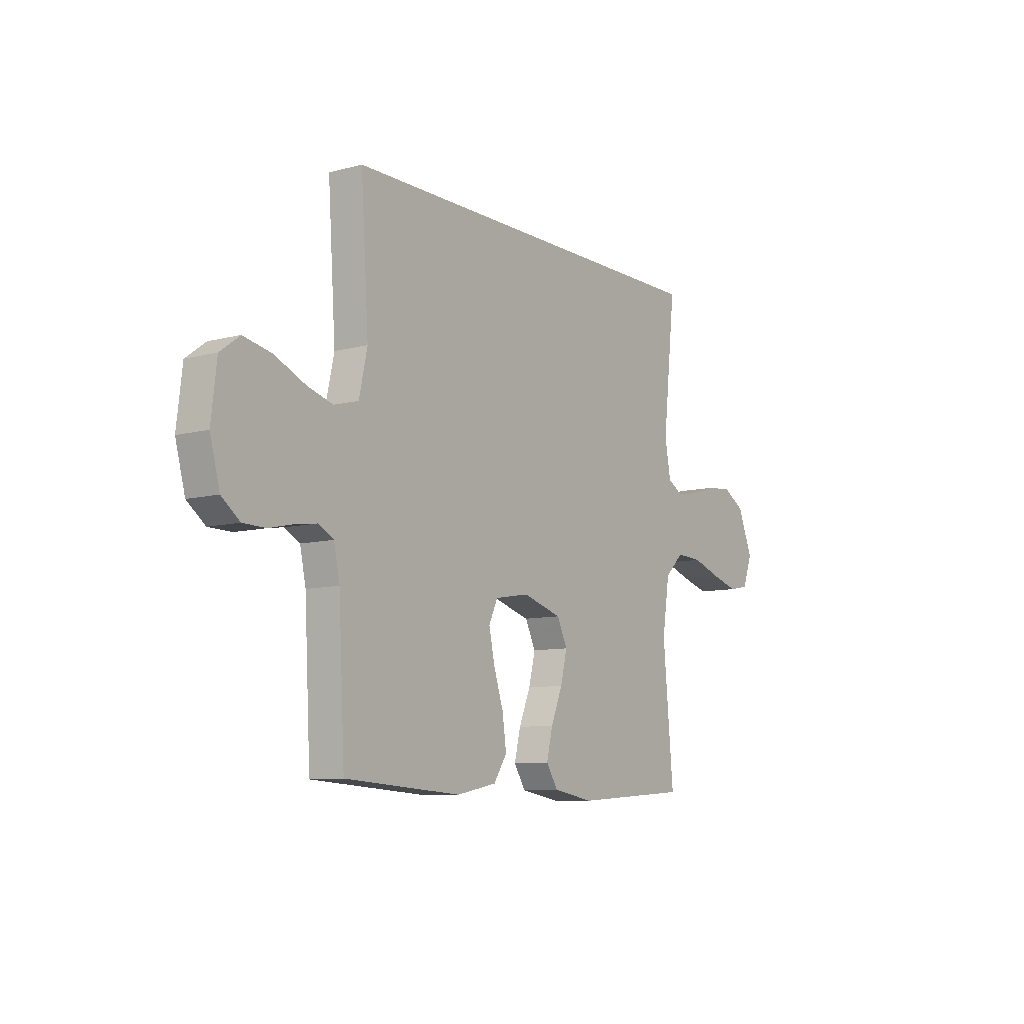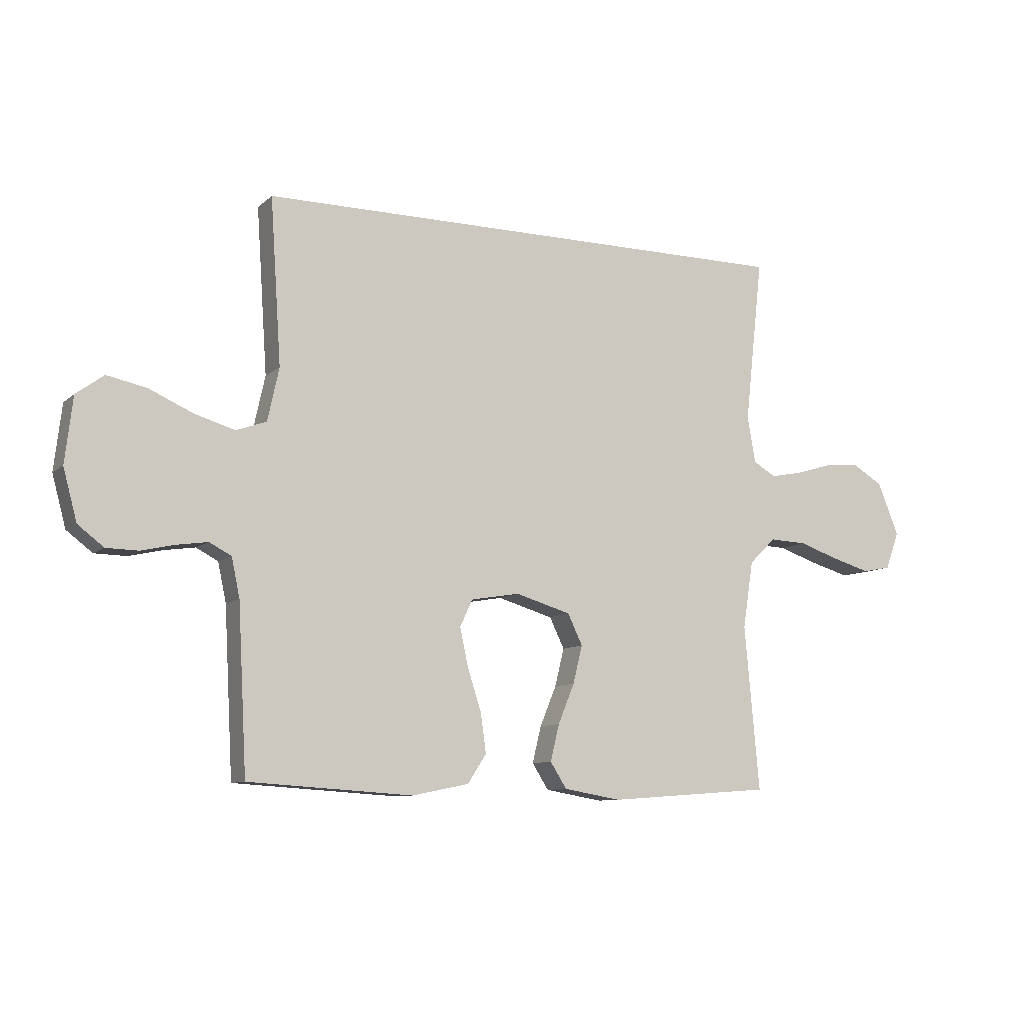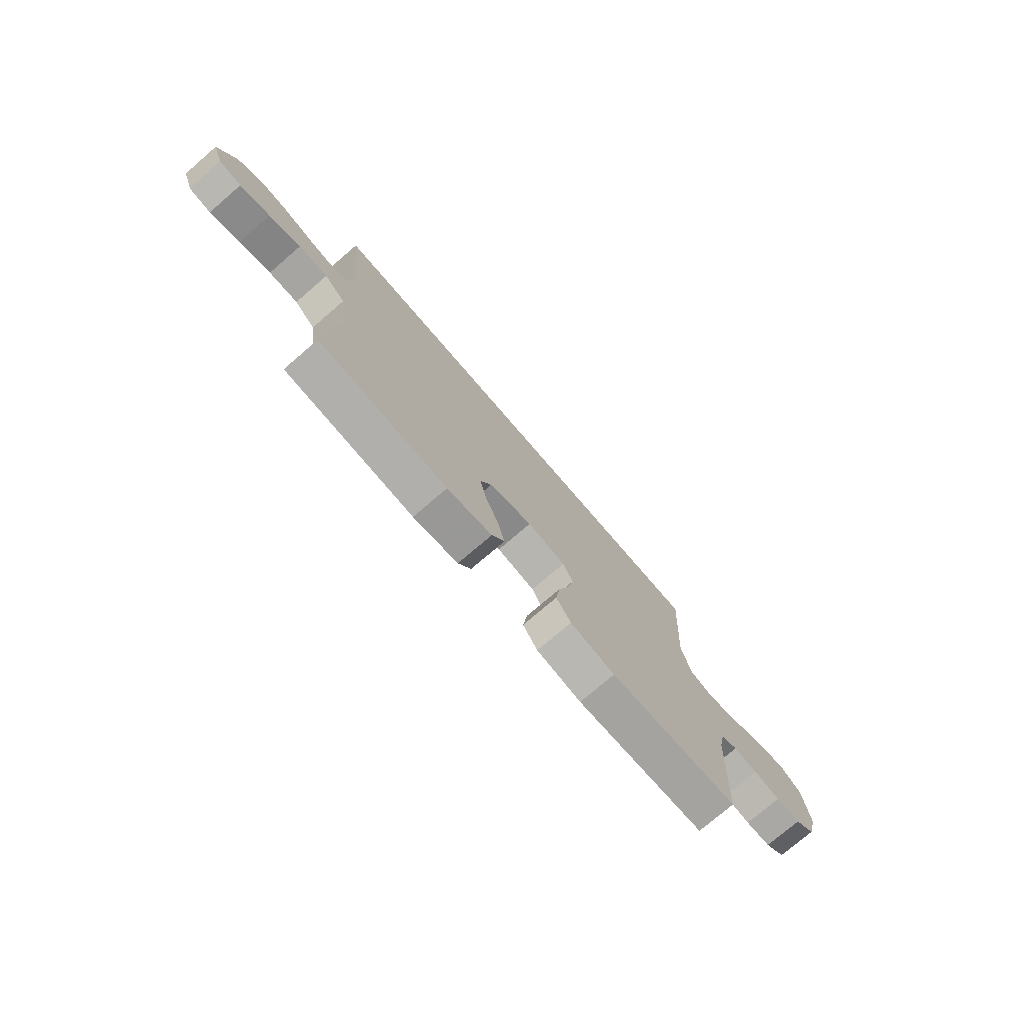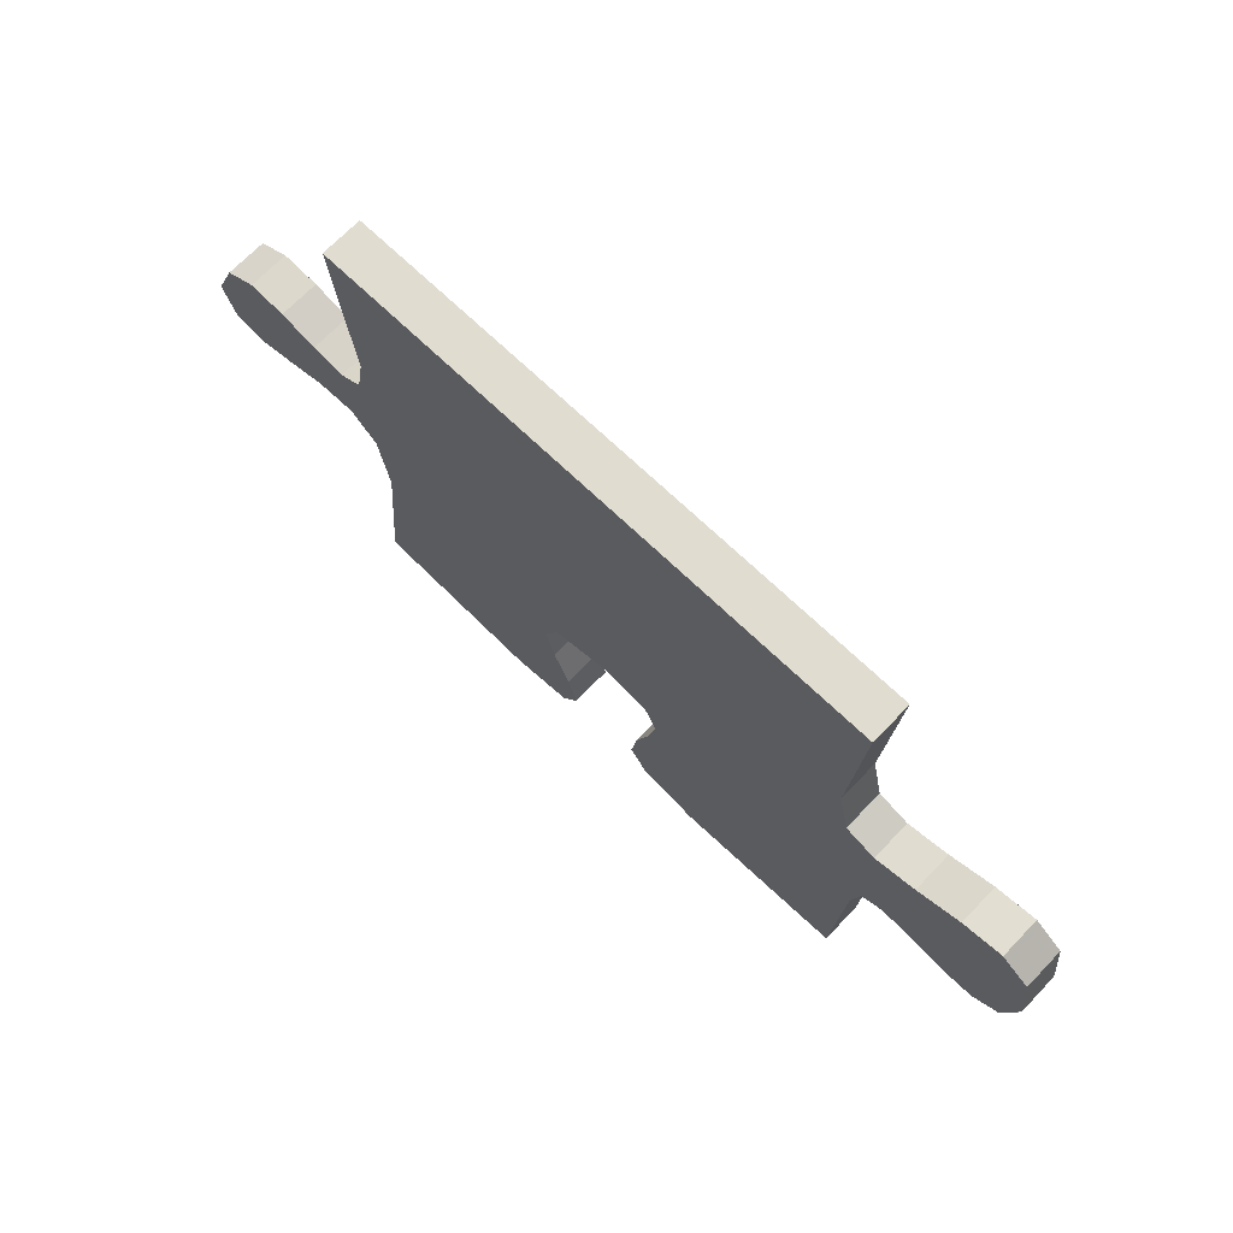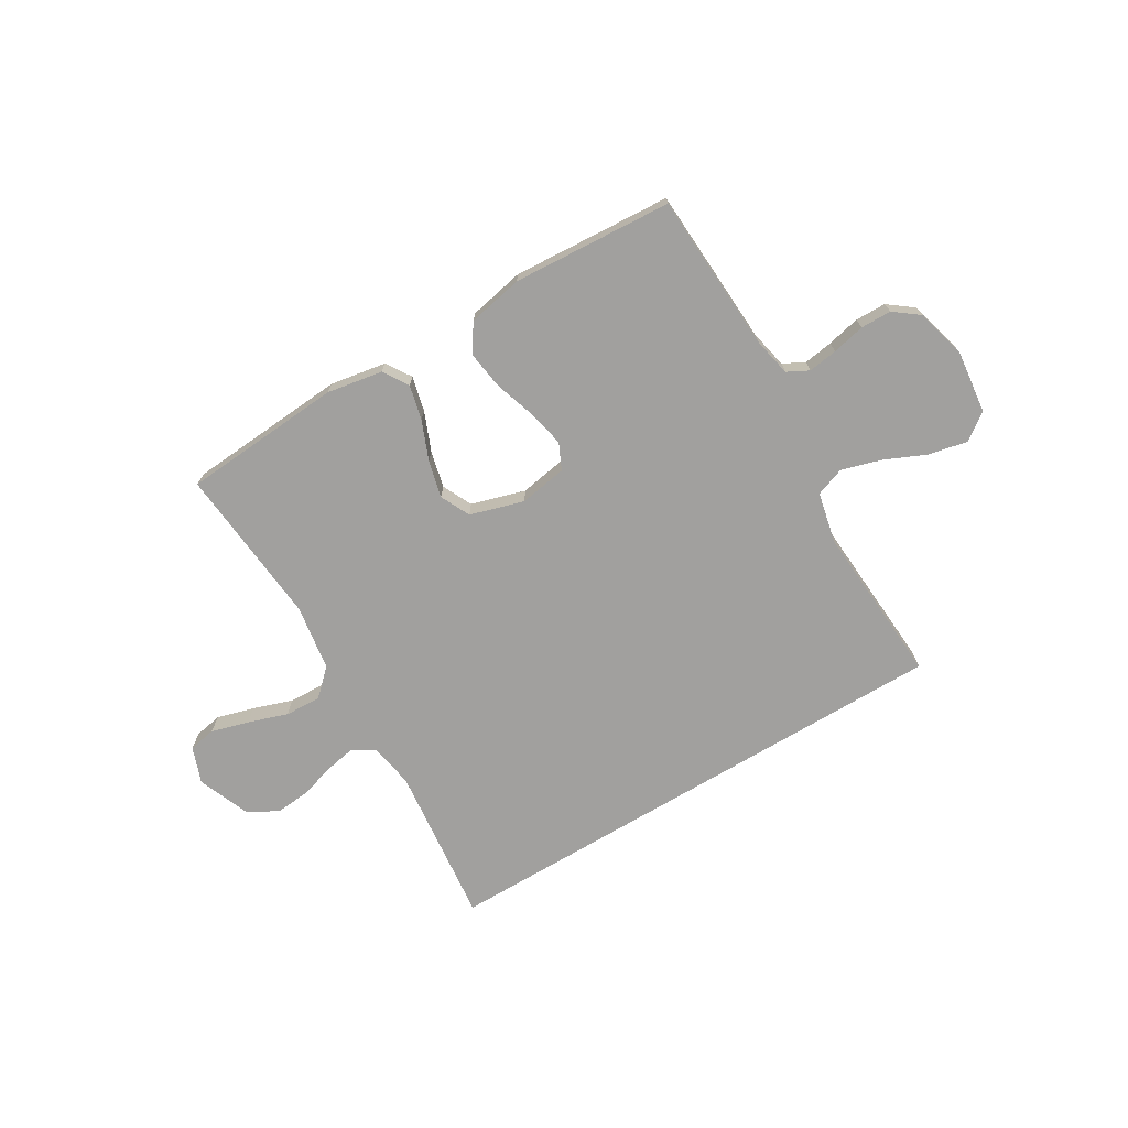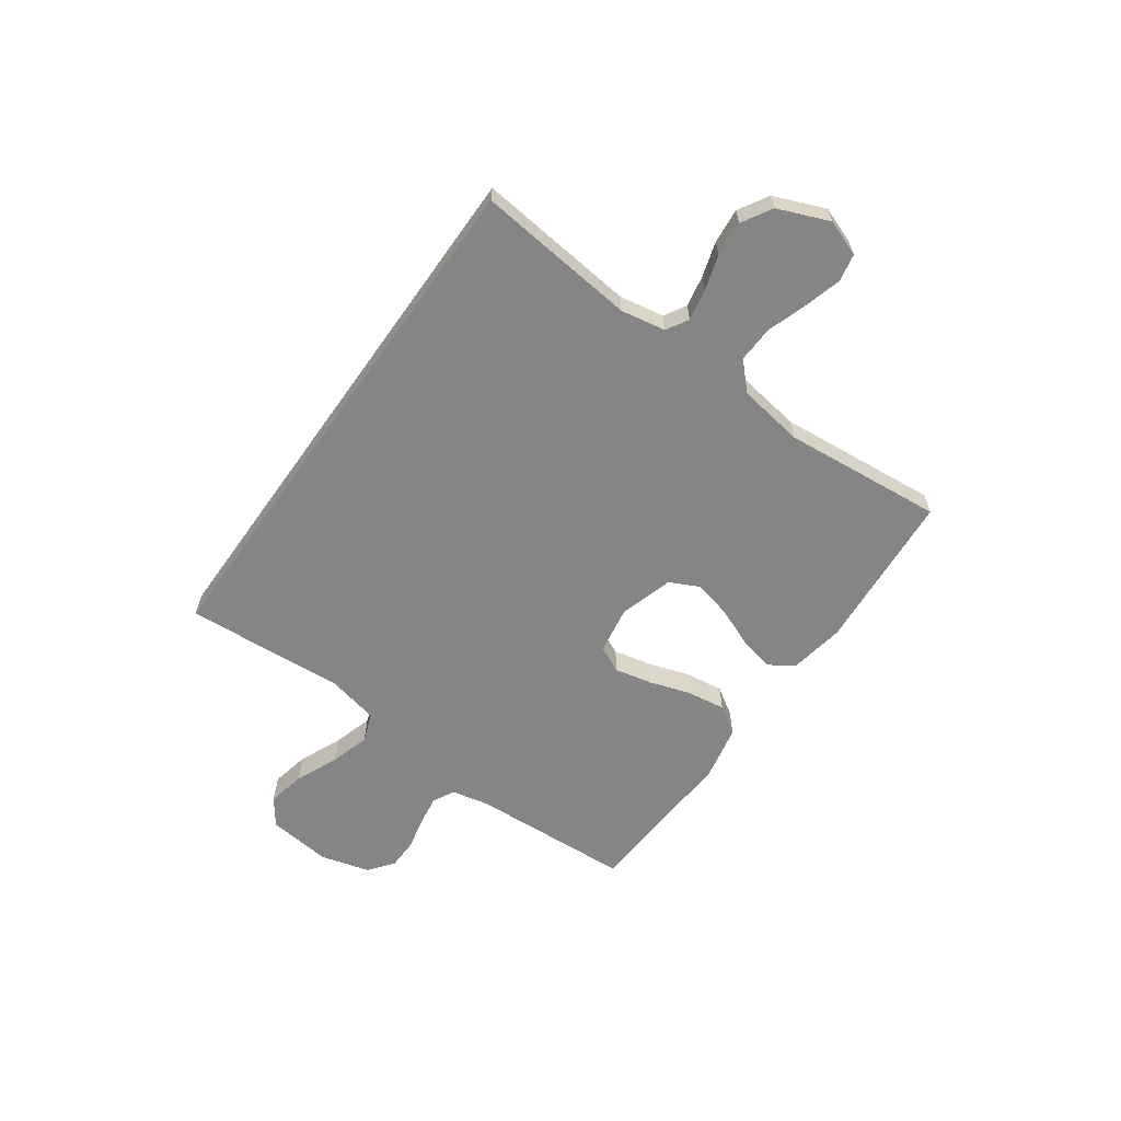
<metadata>
{"format":"obj","ext":"obj","renderer":"f3d","projection":"perspective","resolution":1024,"background":"white","views":[{"elev":-9.1,"azim":-55.0,"up":"+Z"},{"elev":-9.2,"azim":-26.5,"up":"+Z"},{"elev":-75.5,"azim":130.7,"up":"+Z"},{"elev":69.7,"azim":-136.1,"up":"+Z"},{"elev":-71.8,"azim":-149.1,"up":"+Y"},{"elev":-61.9,"azim":54.7,"up":"+Y"}]}
</metadata>
<code>
v -0.5 0.07 -0.5
v -0.516 0.07 -0.2
v -0.531 0.07 -0.129
v -0.571 0.07 -0.108
v -0.626 0.07 -0.116
v -0.688 0.07 -0.13
v -0.746 0.07 -0.129
v -0.793 0.07 -0.093
v -0.818 0.07 0
v -0.804 0.07 0.119
v -0.754 0.07 0.156
v -0.682 0.07 0.141
v -0.603 0.07 0.106
v -0.529 0.07 0.084
v -0.474 0.07 0.104
v -0.453 0.07 0.2
v -0.473 0.07 0.5
v 0.522 0.07 0.5
v 0.489 0.07 0.2
v 0.504 0.07 0.116
v 0.545 0.07 0.092
v 0.603 0.07 0.103
v 0.669 0.07 0.123
v 0.735 0.07 0.129
v 0.791 0.07 0.096
v 0.83 0.07 0
v 0.805 0.07 -0.068
v 0.753 0.07 -0.078
v 0.683 0.07 -0.058
v 0.609 0.07 -0.033
v 0.541 0.07 -0.03
v 0.492 0.07 -0.077
v 0.473 0.07 -0.2
v 0.5 0.07 -0.5
v 0.2 0.07 -0.522
v 0.095 0.07 -0.504
v 0.065 0.07 -0.457
v 0.081 0.07 -0.391
v 0.111 0.07 -0.318
v 0.128 0.07 -0.249
v 0.101 0.07 -0.193
v 0 0.07 -0.163
v -0.089 0.07 -0.178
v -0.112 0.07 -0.227
v -0.097 0.07 -0.297
v -0.072 0.07 -0.374
v -0.062 0.07 -0.446
v -0.096 0.07 -0.498
v -0.2 0.07 -0.519
v -0.5 0 -0.5
v -0.516 0 -0.2
v -0.531 0 -0.129
v -0.571 0 -0.108
v -0.626 0 -0.116
v -0.688 0 -0.13
v -0.746 0 -0.129
v -0.793 0 -0.093
v -0.818 0 0
v -0.804 0 0.119
v -0.754 0 0.156
v -0.682 0 0.141
v -0.603 0 0.106
v -0.529 0 0.084
v -0.474 0 0.104
v -0.453 0 0.2
v -0.473 0 0.5
v 0.522 0 0.5
v 0.489 0 0.2
v 0.504 0 0.116
v 0.545 0 0.092
v 0.603 0 0.103
v 0.669 0 0.123
v 0.735 0 0.129
v 0.791 0 0.096
v 0.83 0 0
v 0.805 0 -0.068
v 0.753 0 -0.078
v 0.683 0 -0.058
v 0.609 0 -0.033
v 0.541 0 -0.03
v 0.492 0 -0.077
v 0.473 0 -0.2
v 0.5 0 -0.5
v 0.2 0 -0.522
v 0.095 0 -0.504
v 0.065 0 -0.457
v 0.081 0 -0.391
v 0.111 0 -0.318
v 0.128 0 -0.249
v 0.101 0 -0.193
v 0 0 -0.163
v -0.089 0 -0.178
v -0.112 0 -0.227
v -0.097 0 -0.297
v -0.072 0 -0.374
v -0.062 0 -0.446
v -0.096 0 -0.498
v -0.2 0 -0.519
f 48 49 1 2
f 45 46 47 48
f 44 45 48 2
f 43 44 2 3
f 42 43 3 4
f 36 37 38 39
f 36 39 40
f 33 34 35 36
f 32 33 36 40
f 31 32 40 41
f 27 28 29 30
f 25 26 27 30
f 25 30 31
f 22 23 24 25
f 21 22 25 31
f 20 21 31 41
f 16 17 18 19
f 15 16 19 20
f 14 15 20 41
f 10 11 12 13
f 5 6 7 8
f 4 5 8 9
f 42 4 9 10
f 14 41 42
f 10 13 14 42
f 51 50 98 97
f 97 96 95 94
f 51 97 94 93
f 52 51 93 92
f 53 52 92 91
f 88 87 86 85
f 89 88 85
f 85 84 83 82
f 89 85 82 81
f 90 89 81 80
f 79 78 77 76
f 79 76 75 74
f 80 79 74
f 74 73 72 71
f 80 74 71 70
f 90 80 70 69
f 68 67 66 65
f 69 68 65 64
f 90 69 64 63
f 62 61 60 59
f 57 56 55 54
f 58 57 54 53
f 59 58 53 91
f 91 90 63
f 91 63 62 59
f 1 50 51 2
f 2 51 52 3
f 3 52 53 4
f 4 53 54 5
f 5 54 55 6
f 6 55 56 7
f 7 56 57 8
f 8 57 58 9
f 9 58 59 10
f 10 59 60 11
f 11 60 61 12
f 12 61 62 13
f 13 62 63 14
f 14 63 64 15
f 15 64 65 16
f 16 65 66 17
f 17 66 67 18
f 18 67 68 19
f 19 68 69 20
f 20 69 70 21
f 21 70 71 22
f 22 71 72 23
f 23 72 73 24
f 24 73 74 25
f 25 74 75 26
f 26 75 76 27
f 27 76 77 28
f 28 77 78 29
f 29 78 79 30
f 30 79 80 31
f 31 80 81 32
f 32 81 82 33
f 33 82 83 34
f 34 83 84 35
f 35 84 85 36
f 36 85 86 37
f 37 86 87 38
f 38 87 88 39
f 39 88 89 40
f 40 89 90 41
f 41 90 91 42
f 42 91 92 43
f 43 92 93 44
f 44 93 94 45
f 45 94 95 46
f 46 95 96 47
f 47 96 97 48
f 48 97 98 49
f 49 98 50 1

</code>
